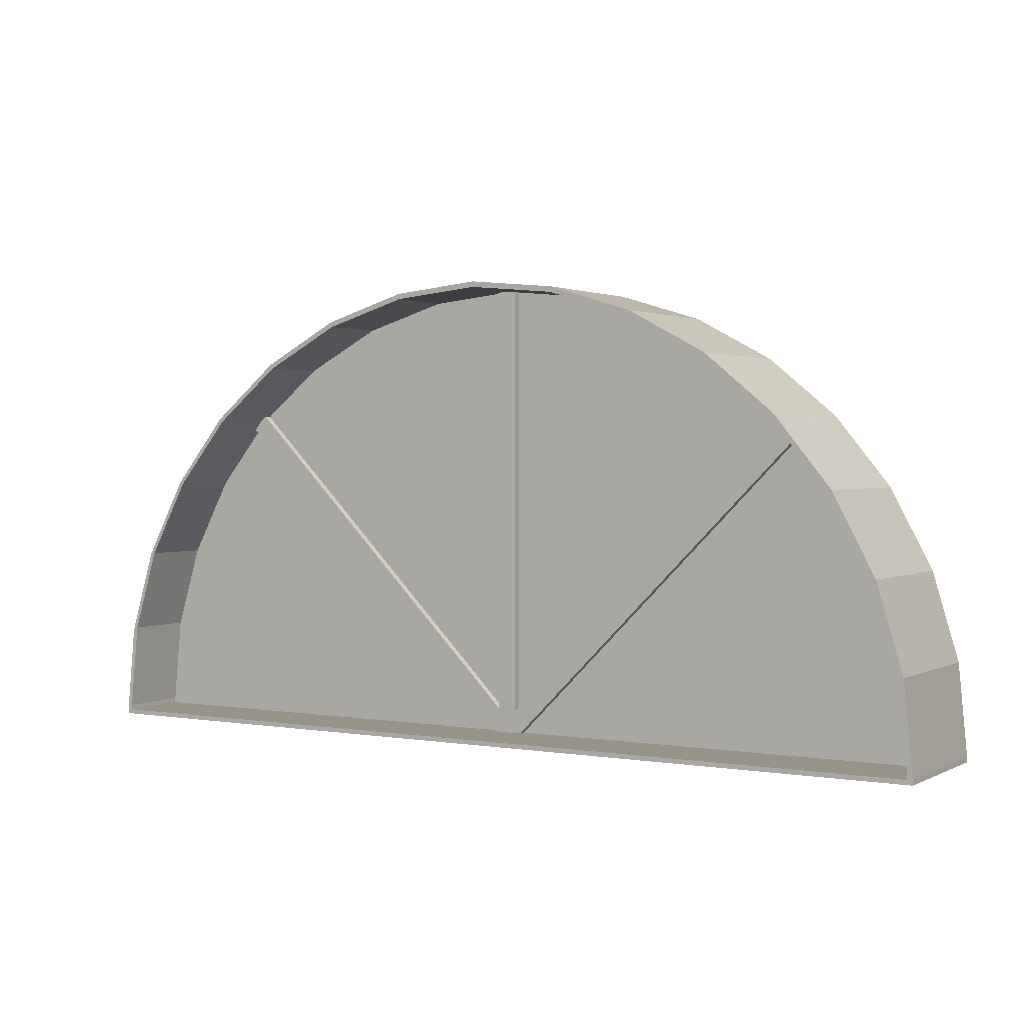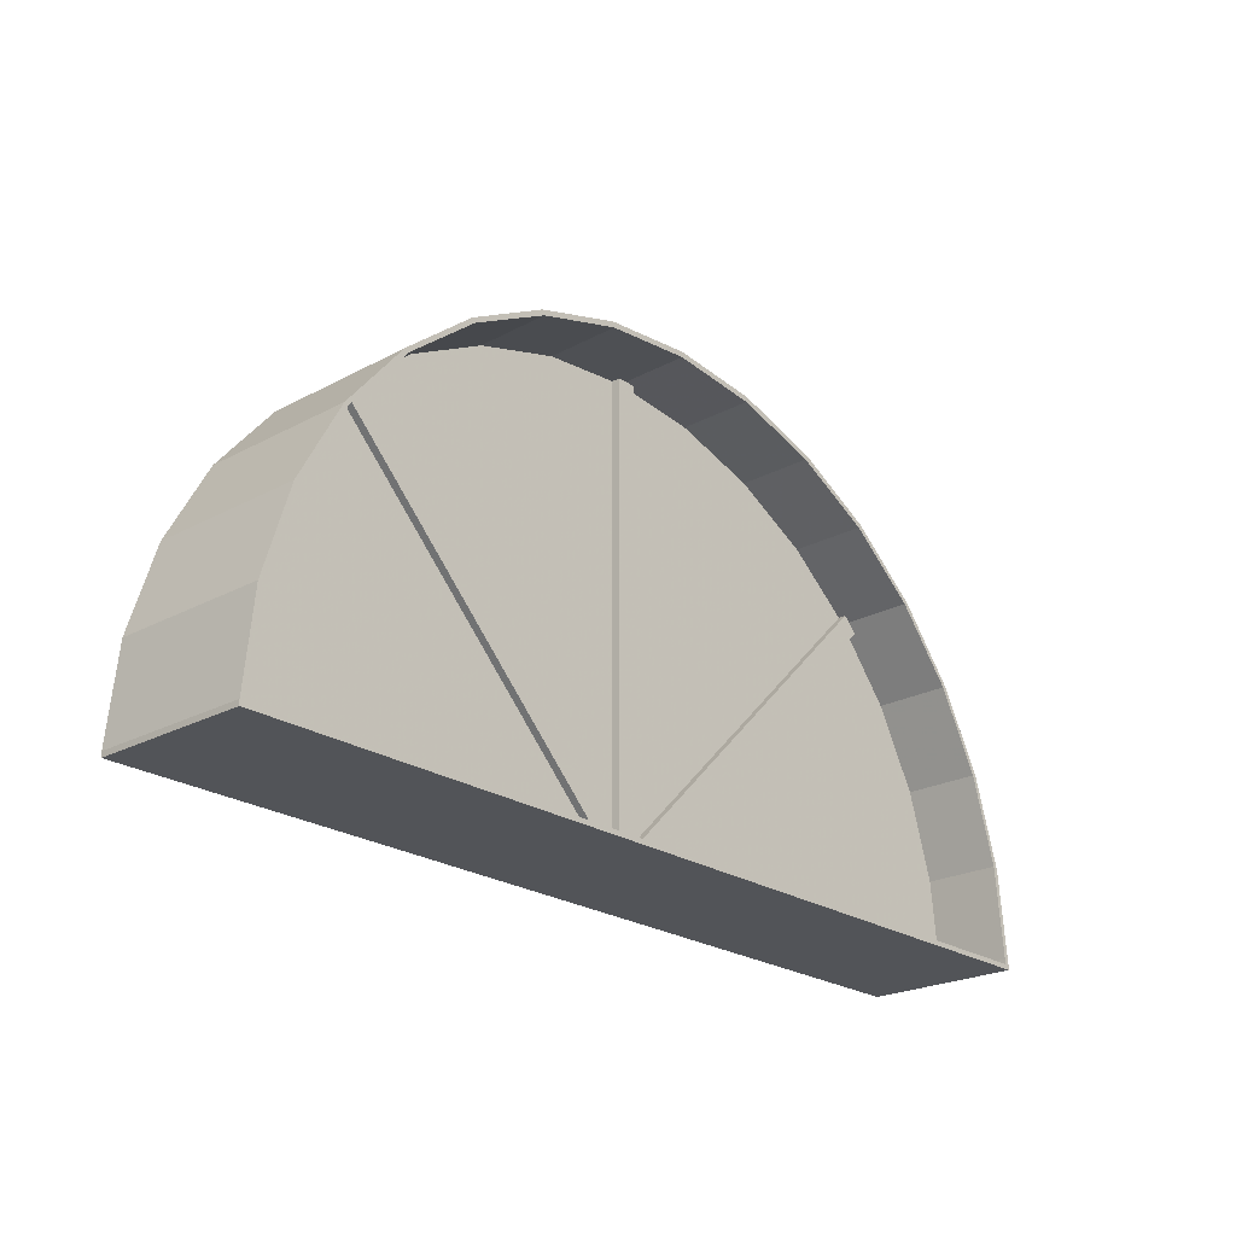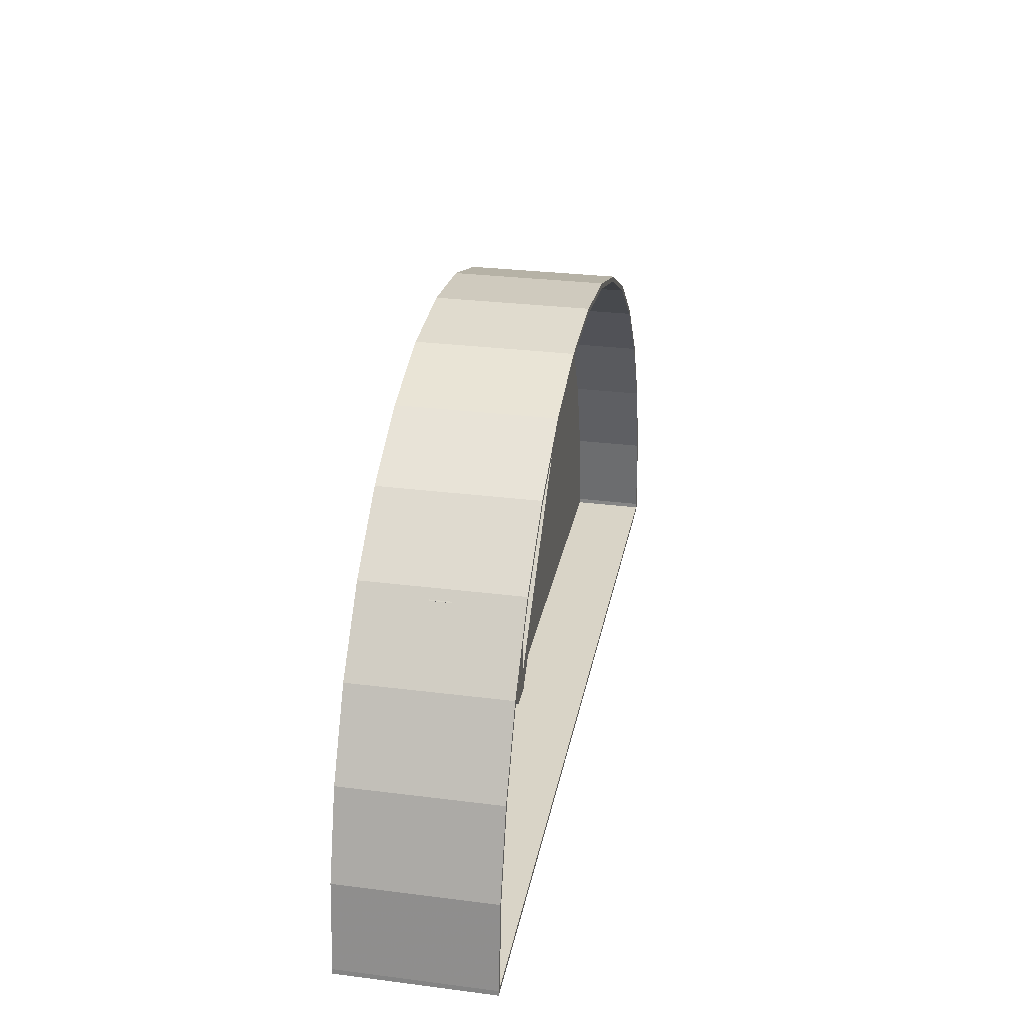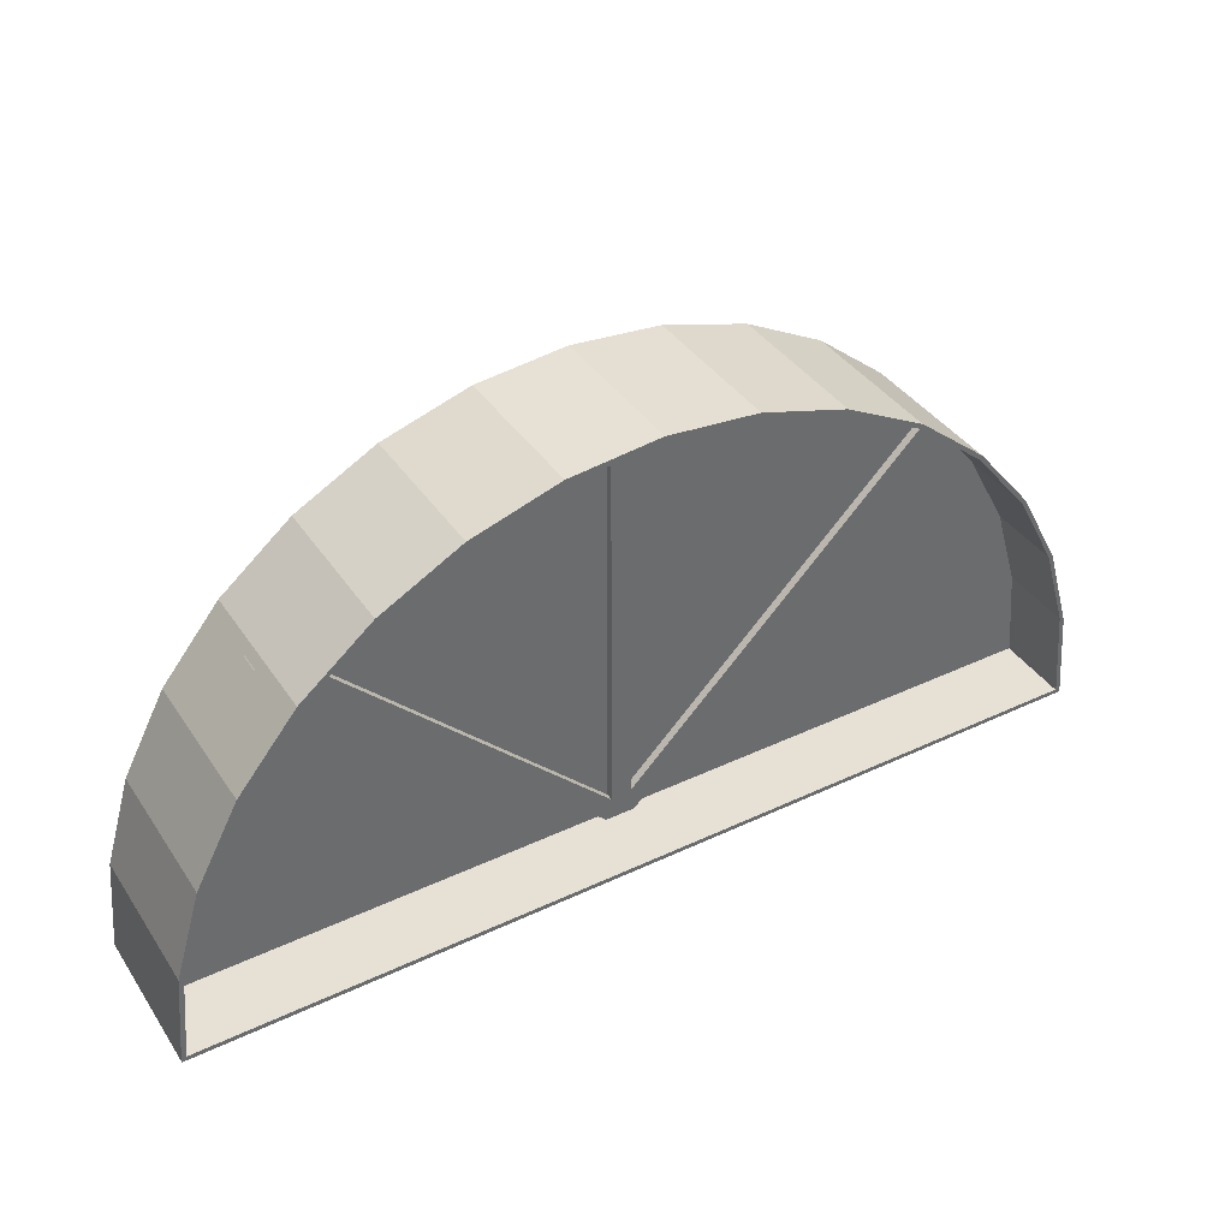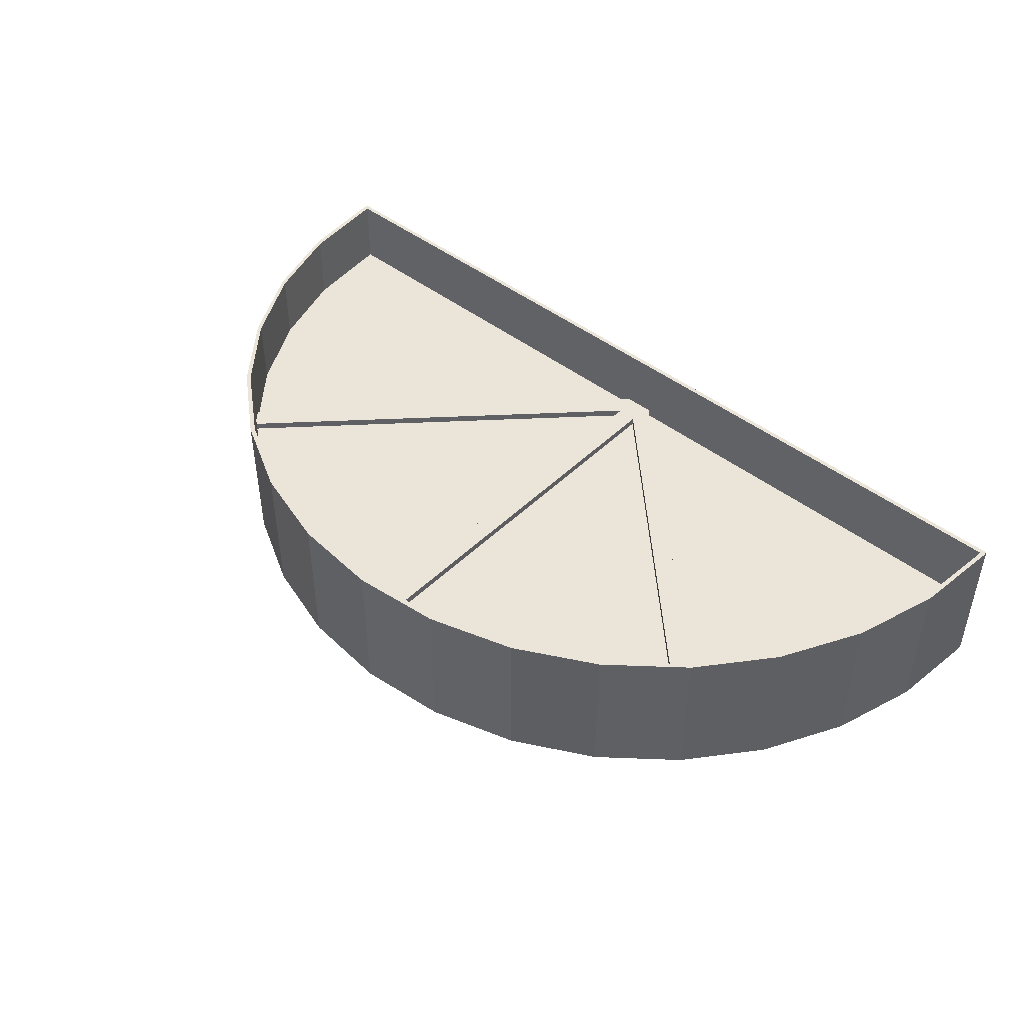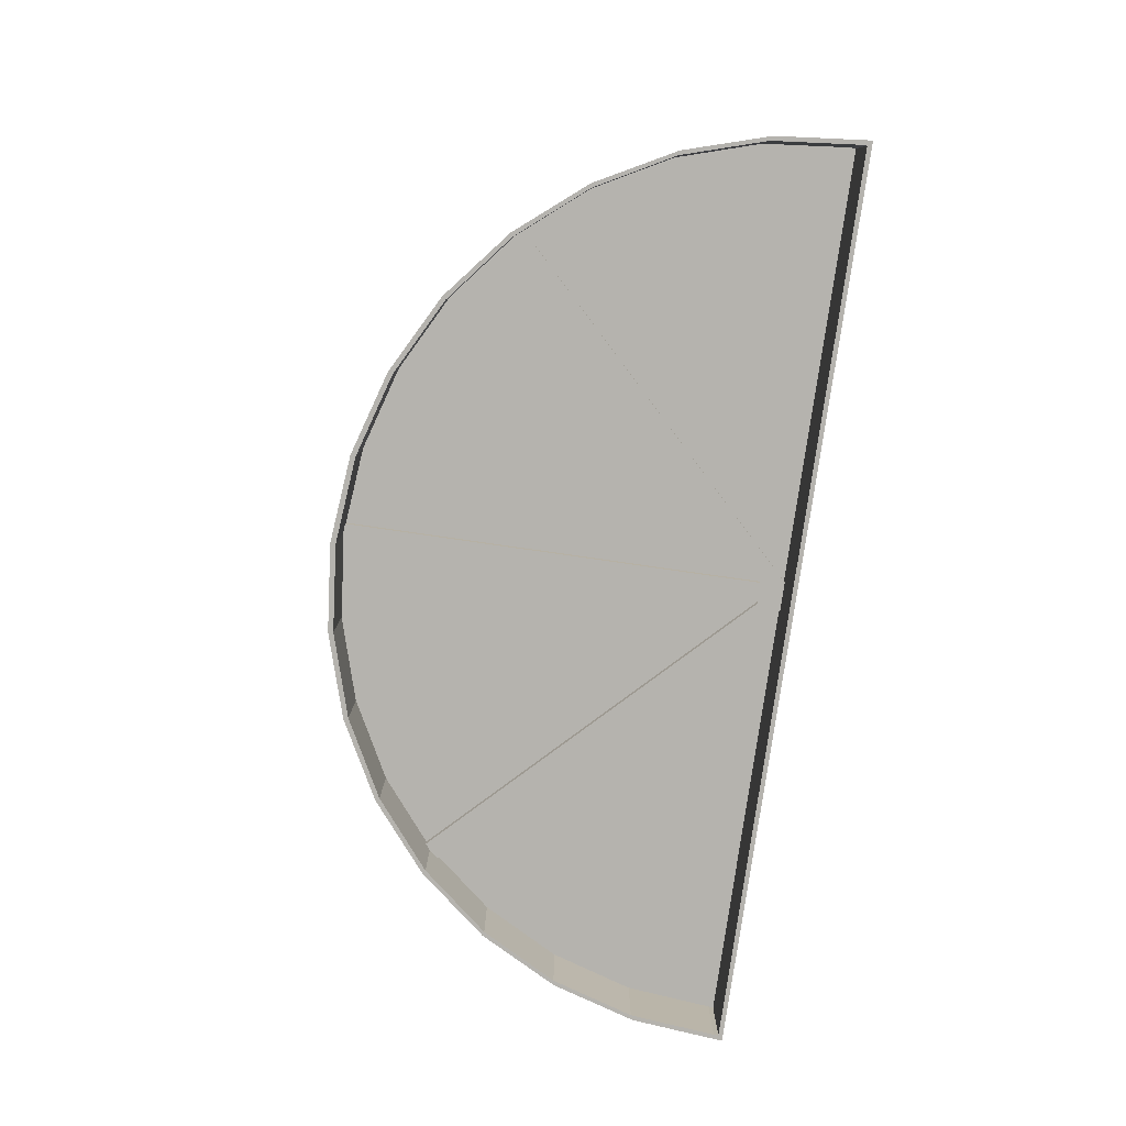
<metadata>
{"format":"obj","ext":"obj","renderer":"f3d","projection":"perspective","resolution":1024,"background":"white","views":[{"elev":1.8,"azim":31.2,"up":"+Y"},{"elev":-23.3,"azim":-47.9,"up":"+Y"},{"elev":28.5,"azim":100.8,"up":"+Y"},{"elev":39.1,"azim":149.5,"up":"+Y"},{"elev":45.5,"azim":-138.1,"up":"+Z"},{"elev":-80.0,"azim":-98.2,"up":"+Z"}]}
</metadata>
<code>
g sweethome3d_window_pane
v 0 -0.04348 0
v 45.01 -0.04348 0.25
v 45.01 -0.04348 -0.25
v -44.97 -0.04348 -0.25
v -44.97 -0.04348 0.25
v 0 0.4456 0.25
v 44.99 0.4456 0.25
v -44.99 0.4456 0.25
v -44.13 9.129 0.25
v -41.57 17.48 0.25
v -37.41 25.17 0.25
v -31.81 31.92 0.25
v -25 37.46 0.25
v -17.22 41.57 0.25
v -8.777 44.1 0.25
v 0 44.96 0.25
v 8.777 44.1 0.25
v 17.22 41.57 0.25
v 25 37.46 0.25
v 31.81 31.92 0.25
v 37.41 25.17 0.25
v 41.57 17.48 0.25
v 44.13 9.129 0.25
v 44.99 0.4456 -0.25
v -44.99 0.4456 -0.25
v -44.13 9.129 -0.25
v -41.57 17.48 -0.25
v -37.41 25.17 -0.25
v -31.81 31.92 -0.25
v -25 37.46 -0.25
v -17.22 41.57 -0.25
v -8.777 44.1 -0.25
v 0 44.96 -0.25
v 8.777 44.1 -0.25
v 17.22 41.57 -0.25
v 25 37.46 -0.25
v 31.81 31.92 -0.25
v 37.41 25.17 -0.25
v 41.57 17.48 -0.25
v 44.13 9.129 -0.25
v 0 0.4456 -0.25
f 41 38 39
f 2 1 3
f 31 15 32
f 3 1 4
f 41 26 27
f 36 20 37
f 38 22 39
f 34 18 35
f 40 7 24
f 41 30 31
f 35 19 36
f 39 23 40
f 5 4 1
f 41 28 29
f 2 6 5
f 41 34 35
f 41 31 32
f 41 36 37
f 41 33 34
f 7 6 2
f 41 25 26
f 41 39 40
f 3 24 2
f 25 41 3
f 33 17 34
f 7 2 24
f 37 21 38
f 25 5 8
f 41 32 33
f 41 24 3
f 41 37 38
f 4 25 3
f 25 4 5
f 6 8 5
f 41 35 36
f 41 27 28
f 1 2 5
f 41 29 30
f 41 40 24
f 32 16 33
f 9 8 6
f 10 9 6
f 11 10 6
f 12 11 6
f 13 12 6
f 14 13 6
f 15 14 6
f 16 15 6
f 17 16 6
f 18 17 6
f 19 18 6
f 20 19 6
f 21 20 6
f 22 21 6
f 23 22 6
f 7 23 6
f 25 8 9
f 26 9 10
f 27 10 11
f 28 11 12
f 29 12 13
f 30 13 14
f 31 14 15
f 32 15 16
f 33 16 17
f 34 17 18
f 35 18 19
f 36 19 20
f 37 20 21
f 38 21 22
f 39 22 23
f 40 23 7
f 25 9 26
f 26 10 27
f 27 11 28
f 28 12 29
f 29 13 30
f 30 14 31
g Border
v 0 -0.5 0
v 45.51 -0.5 7.5
v 45.51 -0.5 -7.5
v -45.47 -0.5 -7.5
v -45.47 -0.5 7.5
v 45.49 0 7.5
v -45.49 0 7.5
v -44.62 8.877 7.5
v -42.03 17.41 7.5
v -37.82 25.28 7.5
v -32.17 32.17 7.5
v -25.27 37.83 7.5
v -17.41 42.04 7.5
v -8.875 44.63 7.5
v 0 45.5 7.5
v 8.875 44.63 7.5
v 17.41 42.04 7.5
v 25.27 37.83 7.5
v 32.17 32.17 7.5
v 37.82 25.28 7.5
v 42.03 17.41 7.5
v 44.62 8.877 7.5
v 45.49 0 -7.5
v -45.49 0 -7.5
v -44.62 8.877 -7.5
v -42.03 17.41 -7.5
v -37.82 25.28 -7.5
v -32.17 32.17 -7.5
v -25.27 37.83 -7.5
v -17.41 42.04 -7.5
v -8.875 44.63 -7.5
v 0 45.5 -7.5
v 8.875 44.63 -7.5
v 17.41 42.04 -7.5
v 25.27 37.83 -7.5
v 32.17 32.17 -7.5
v 37.82 25.28 -7.5
v 42.03 17.41 -7.5
v 44.62 8.877 -7.5
v 41.57 17.48 -7.5
v -44.13 9.129 -7.5
v -25 37.46 -7.5
v -37.41 25.17 -7.5
v -44.97 -0.04348 7.5
v 17.22 41.57 -7.5
v -8.777 44.1 -7.5
v -17.22 41.57 -7.5
v 31.81 31.92 -7.5
v 8.777 44.1 -7.5
v 0 44.96 -7.5
v 45.01 -0.04348 7.5
v -44.99 0.4456 -7.5
v 44.13 9.129 -7.5
v 45.01 -0.04348 -7.5
v -44.97 -0.04348 -7.5
v 37.41 25.17 -7.5
v 25 37.46 -7.5
v -41.57 17.48 -7.5
v -31.81 31.92 -7.5
v 44.99 0.4456 -7.5
v -44.99 0.4456 7.5
v -44.13 9.129 7.5
v -41.57 17.48 7.5
v -37.41 25.17 7.5
v -31.81 31.92 7.5
v -25 37.46 7.5
v -8.777 44.1 7.5
v 0 44.96 7.5
v 8.777 44.1 7.5
v 17.22 41.57 7.5
v 25 37.46 7.5
v 31.81 31.92 7.5
v 37.41 25.17 7.5
v 41.57 17.48 7.5
v 44.13 9.129 7.5
v -17.22 41.57 7.5
v 44.99 0.4456 7.5
v 0 -0.04348 0
f 43 42 44
f 71 55 72
f 44 42 45
f 76 60 77
f 78 62 79
f 74 58 75
f 80 47 64
f 75 59 76
f 79 63 80
f 46 45 42
f 44 64 43
f 73 57 74
f 47 43 64
f 77 61 78
f 65 46 48
f 65 45 46
f 42 43 46
f 72 56 73
f 65 48 49
f 66 49 50
f 67 50 51
f 68 51 52
f 69 52 53
f 70 53 54
f 71 54 55
f 72 55 56
f 73 56 57
f 74 57 58
f 75 58 59
f 76 59 60
f 77 60 61
f 78 61 62
f 79 62 63
f 80 63 47
f 65 49 66
f 66 50 67
f 67 51 68
f 68 52 69
f 69 53 70
f 70 54 71
f 118 94 101
f 78 79 81
f 66 67 82
f 117 83 88
f 70 71 83
f 68 69 84
f 86 112 111
f 43 85 46
f 74 75 86
f 72 87 88
f 72 88 71
f 76 77 89
f 73 74 91
f 43 47 92
f 43 92 85
f 115 116 62
f 65 66 93
f 105 84 106
f 79 80 94
f 95 44 96
f 73 91 87
f 72 73 87
f 64 44 95
f 115 97 81
f 77 78 97
f 113 112 98
f 44 45 96
f 45 65 96
f 48 46 85
f 75 76 98
f 110 91 90
f 67 68 99
f 110 111 57
f 69 70 100
f 48 102 49
f 50 49 103
f 51 50 104
f 52 51 105
f 53 52 106
f 54 53 107
f 98 112 86
f 55 54 108
f 94 81 79
f 56 55 109
f 110 57 109
f 57 56 109
f 107 117 54
f 58 57 111
f 95 85 92
f 59 58 112
f 99 105 104
f 60 59 113
f 61 60 114
f 62 61 115
f 63 62 116
f 116 81 94
f 104 105 51
f 87 109 108
f 103 93 82
f 74 86 90
f 100 83 107
f 96 119 95
f 88 108 117
f 105 106 52
f 97 89 77
f 95 119 85
f 85 119 96
f 84 100 106
f 96 65 93
f 107 83 117
f 105 99 84
f 116 118 63
f 106 107 53
f 108 109 55
f 84 99 68
f 93 102 85
f 82 99 104
f 80 64 101
f 101 92 118
f 95 101 64
f 88 83 71
f 91 110 109
f 89 113 98
f 114 113 89
f 100 107 106
f 47 63 118
f 94 118 116
f 85 96 93
f 67 99 82
f 69 100 84
f 98 76 89
f 111 90 86
f 103 82 104
f 92 101 95
f 75 98 86
f 70 83 100
f 94 80 101
f 85 102 48
f 103 49 102
f 104 50 103
f 82 93 66
f 90 111 110
f 90 91 74
f 97 115 114
f 81 97 78
f 112 58 111
f 59 112 113
f 60 113 114
f 81 116 115
f 93 103 102
f 114 89 97
f 118 92 47
f 117 108 54
f 109 87 91
f 108 88 87
f 114 115 61
g Montant_vertical
v -1 -0.4426 1
v 1 -0.4426 1
v 1 -0.4426 -1
v -1 -0.4426 -1
v -1 45.17 1
v 1 45.17 1
v 1 45.17 -1
v -1 45.17 -1
v 0 22.36 1
v 1 22.36 0
v 0 22.36 -1
v -1 22.36 0
v 0 -0.4426 0
v 0 45.17 0
f 121 120 132
f 122 121 132
f 123 122 132
f 120 123 132
f 121 122 129
f 122 126 129
f 126 125 129
f 125 121 129
f 120 121 128
f 121 125 128
f 125 124 128
f 124 120 128
f 123 120 131
f 120 124 131
f 124 127 131
f 127 123 131
f 124 125 133
f 125 126 133
f 126 127 133
f 127 124 133
f 122 123 130
f 123 127 130
f 127 126 130
f 126 122 130
g Montant_1
v 0 -0.5 0
v 0.02315 -0.5 1
v -0.9212 -0.5 1
v -0.9212 -0.5 -1
v 0.02315 -0.5 -1
v 0.9652 0.4421 1
v 0.9652 0.4421 -1
v -32.7 31.28 1
v -31.29 32.7 1
v -31.29 32.7 -1
v -32.7 31.28 -1
v -15.87 15.86 1
v -15.16 16.57 0
v -15.87 15.86 -1
v -16.58 15.15 0
v 0.2581 -0.2651 0
v -32 31.99 0
f 144 137 148
f 134 136 137
f 147 140 137
f 140 138 137
f 135 134 138
f 134 137 138
f 141 136 145
f 145 135 139
f 138 149 135
f 136 134 135
f 139 135 149
f 147 137 144
f 145 136 135
f 148 136 141
f 149 138 140
f 140 139 149
f 139 140 146
f 140 143 146
f 143 142 146
f 142 139 146
f 139 142 145
f 142 141 145
f 141 144 148
f 141 142 150
f 142 143 150
f 143 144 150
f 144 141 150
f 144 143 147
f 143 140 147
f 148 137 136
g Montant_2
v 0.2127 -0.5 -0
v 0.1895 -0.5 -1
v 1.134 -0.5 -1
v 1.134 -0.5 1
v 0.1895 -0.5 1
v -0.7525 0.4421 -1
v -0.7525 0.4421 1
v 32.92 31.28 -1
v 31.5 32.7 -1
v 31.5 32.7 1
v 32.92 31.28 1
v 16.08 15.86 -1
v 15.37 16.57 -0
v 16.08 15.86 1
v 16.79 15.15 0
v -0.04543 -0.2651 -0
v 32.21 31.99 0
f 161 154 165
f 151 153 154
f 164 157 154
f 157 155 154
f 152 151 155
f 151 154 155
f 158 153 162
f 162 152 156
f 155 166 152
f 153 151 152
f 156 152 166
f 164 154 161
f 162 153 152
f 165 153 158
f 166 155 157
f 157 156 166
f 156 157 163
f 157 160 163
f 160 159 163
f 159 156 163
f 156 159 162
f 159 158 162
f 158 161 165
f 158 159 167
f 159 160 167
f 160 161 167
f 161 158 167
f 161 160 164
f 160 157 164
f 165 154 153

</code>
